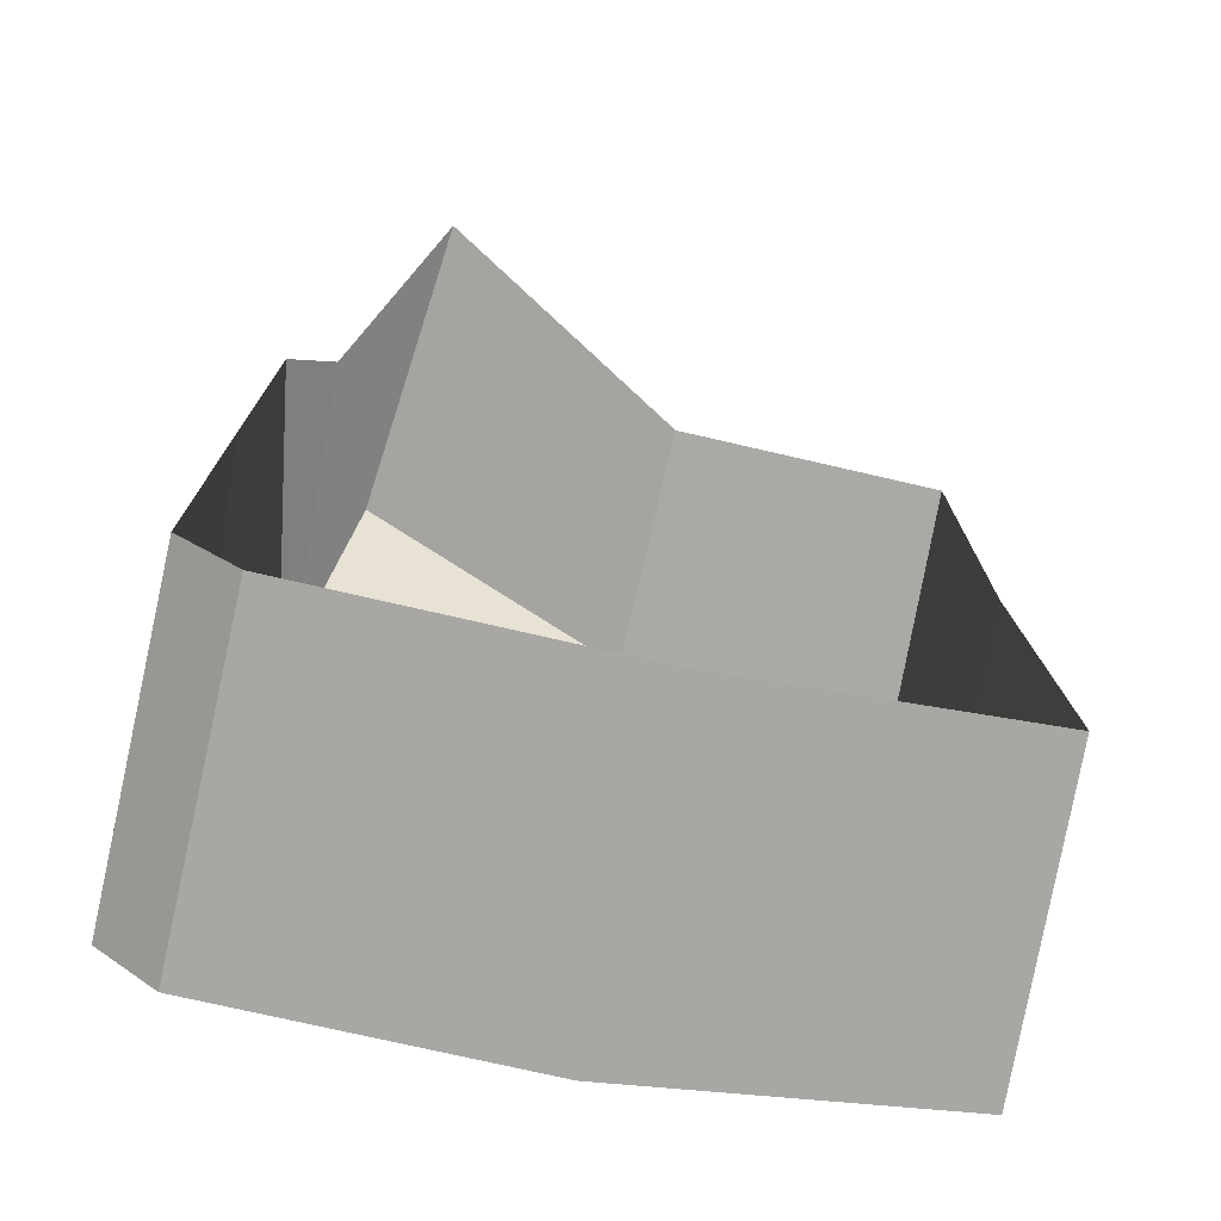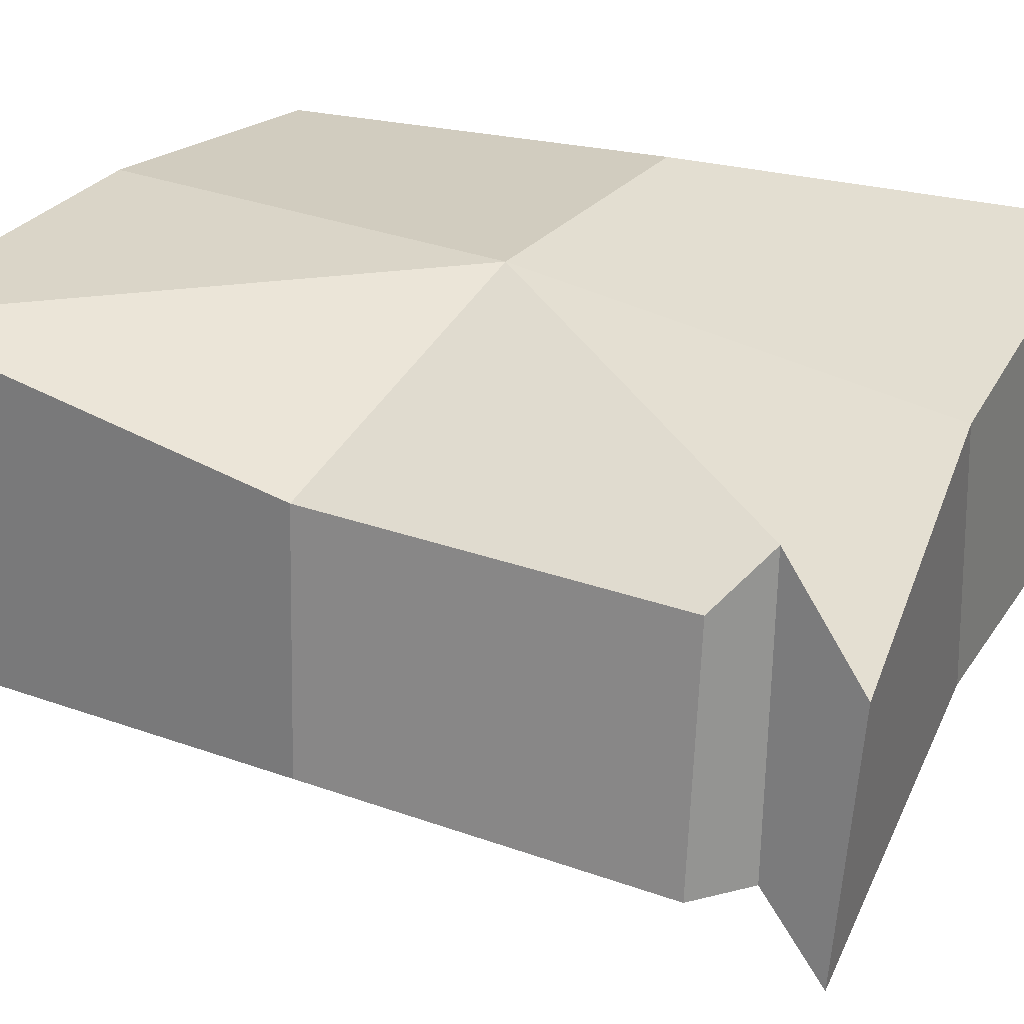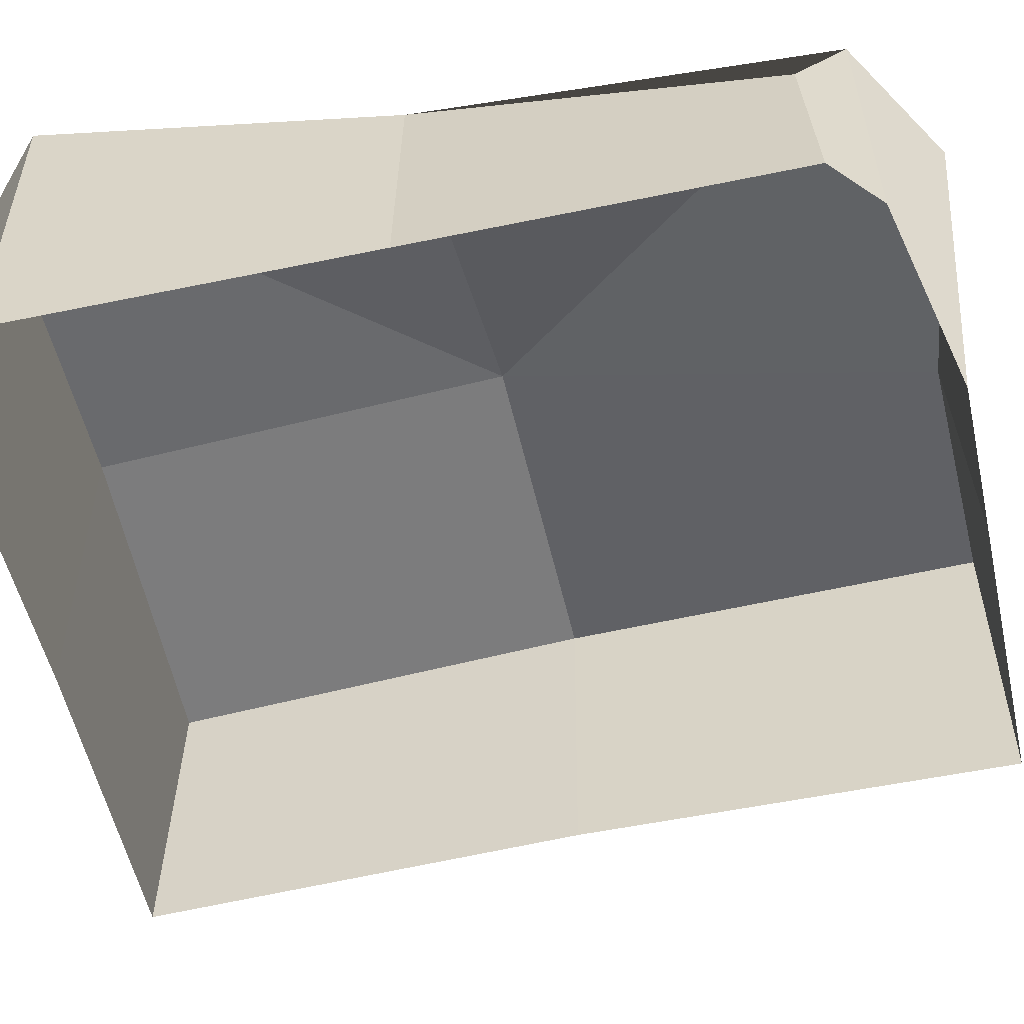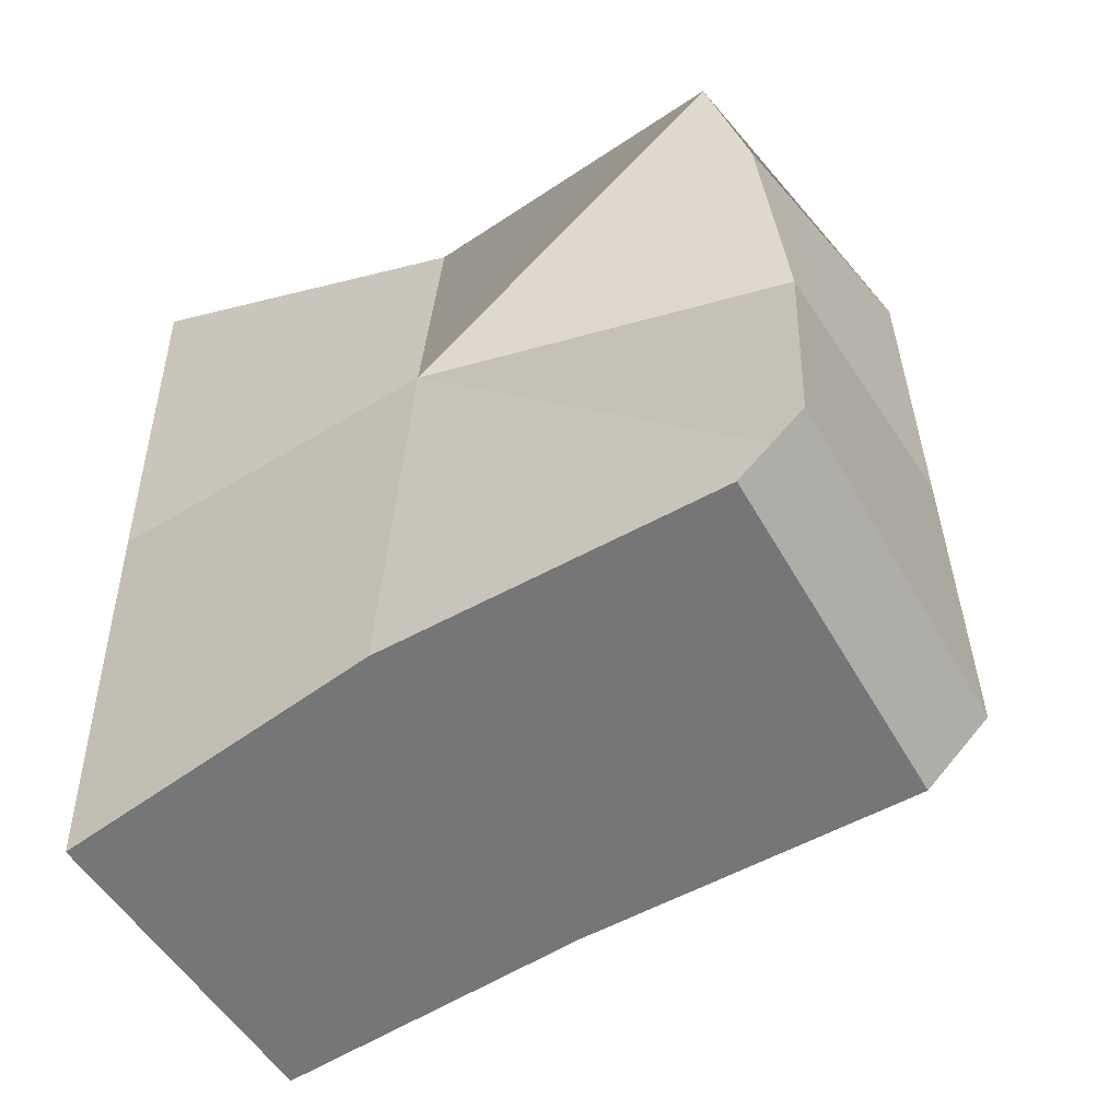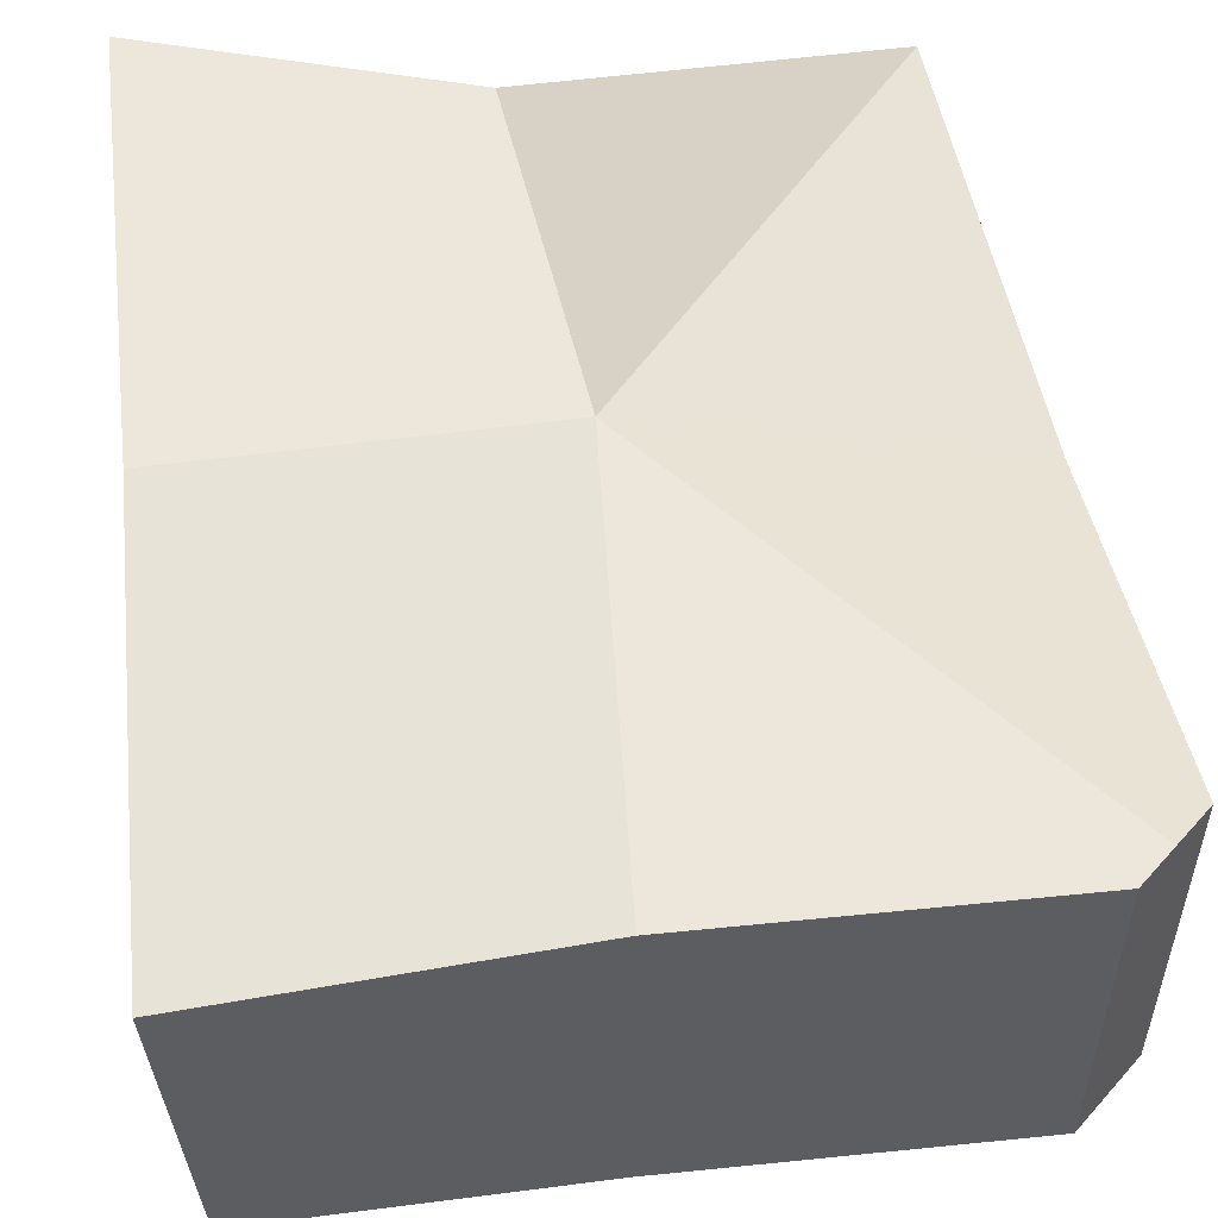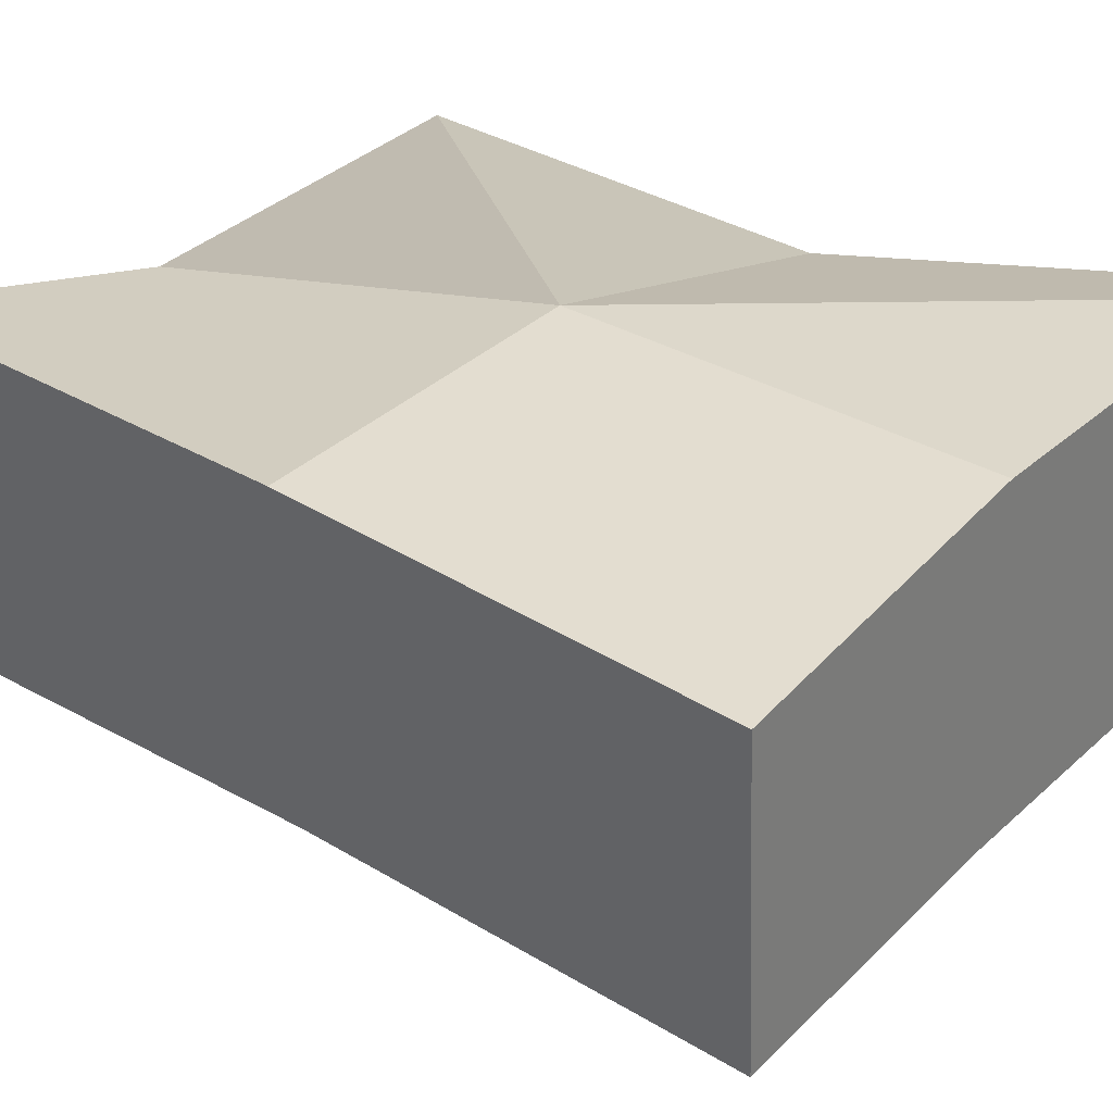
<metadata>
{"format":"obj","ext":"obj","renderer":"f3d","projection":"perspective","resolution":1024,"background":"white","views":[{"elev":-74.6,"azim":-13.0,"up":"+Z"},{"elev":29.2,"azim":-62.3,"up":"+Y"},{"elev":-53.1,"azim":-77.3,"up":"+Y"},{"elev":-56.9,"azim":-150.4,"up":"+Z"},{"elev":53.0,"azim":173.8,"up":"+Y"},{"elev":31.2,"azim":128.5,"up":"+Y"}]}
</metadata>
<code>
g default
v 11.48 0.5213 10.17
v 11.48 0.4683 9.109
v 10.67 0.4024 10.05
v 10.75 0.3049 10.2
v 10.62 0.523 9.179
v 10.69 0.5231 9.108
v 11.11 0.1084 10.17
v 10.78 -0.08404 10.16
v 11.46 0.1084 10.17
v 11.11 0.4275 10.16
v 11.09 0.1102 9.108
v 10.69 0.1102 9.108
v 11.09 0.5231 9.108
v 11.46 0.08654 9.109
v 11.46 0.1093 9.641
v 11.48 0.5008 9.641
v 10.62 0.1094 9.623
v 10.62 0.1101 9.179
v 10.62 0.1086 10.07
v 10.64 0.4267 9.623
v 11.06 0.5222 9.637
v 10.69 0.4826 10.12
v 10.65 0.5231 9.143
v 10.68 0.1085 10.12
v 10.65 0.1102 9.144
g polySurface272 polySurface267
f 10 4 8 7
f 20 5 18 17
f 20 3 22 21
f 18 5 23 25
f 9 1 10 7
f 12 6 13 11
f 13 2 14 11
f 14 2 16 15
f 16 1 9 15
f 19 3 20 17
f 22 4 10 21
f 10 1 16 21
f 16 2 13 21
f 13 6 23 21
f 23 5 20 21
f 8 4 22 24
f 22 3 19 24
f 23 6 12 25

</code>
